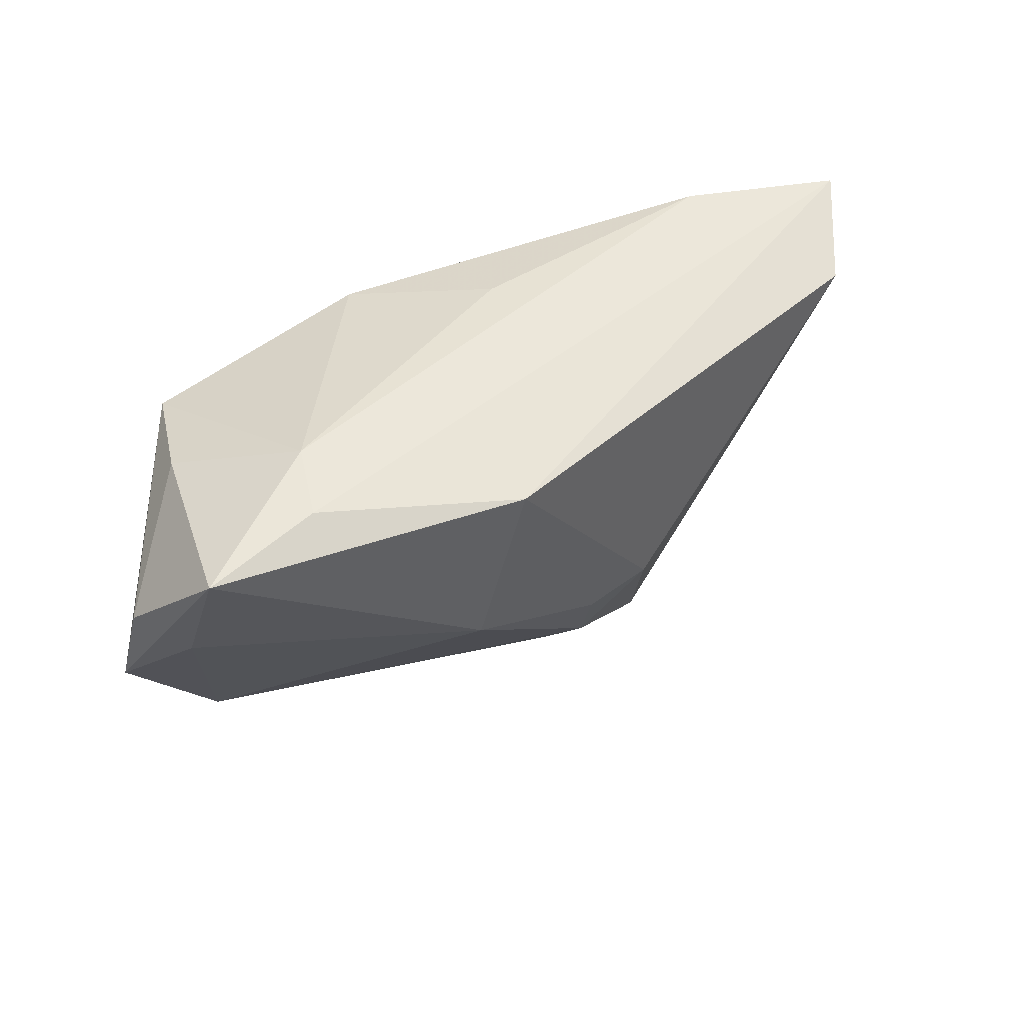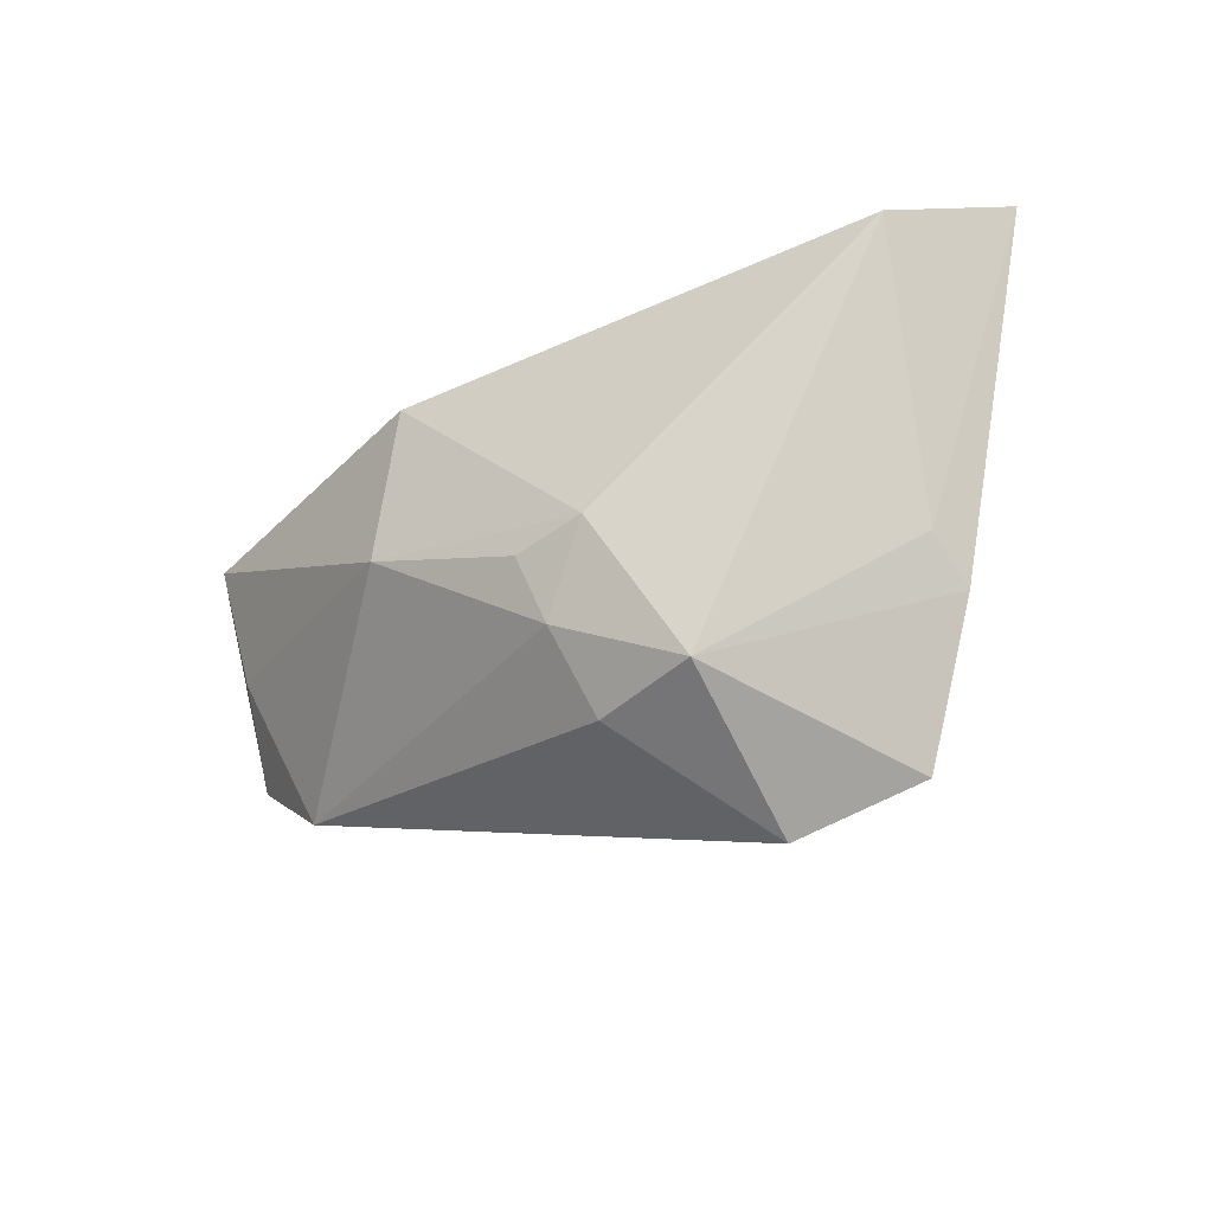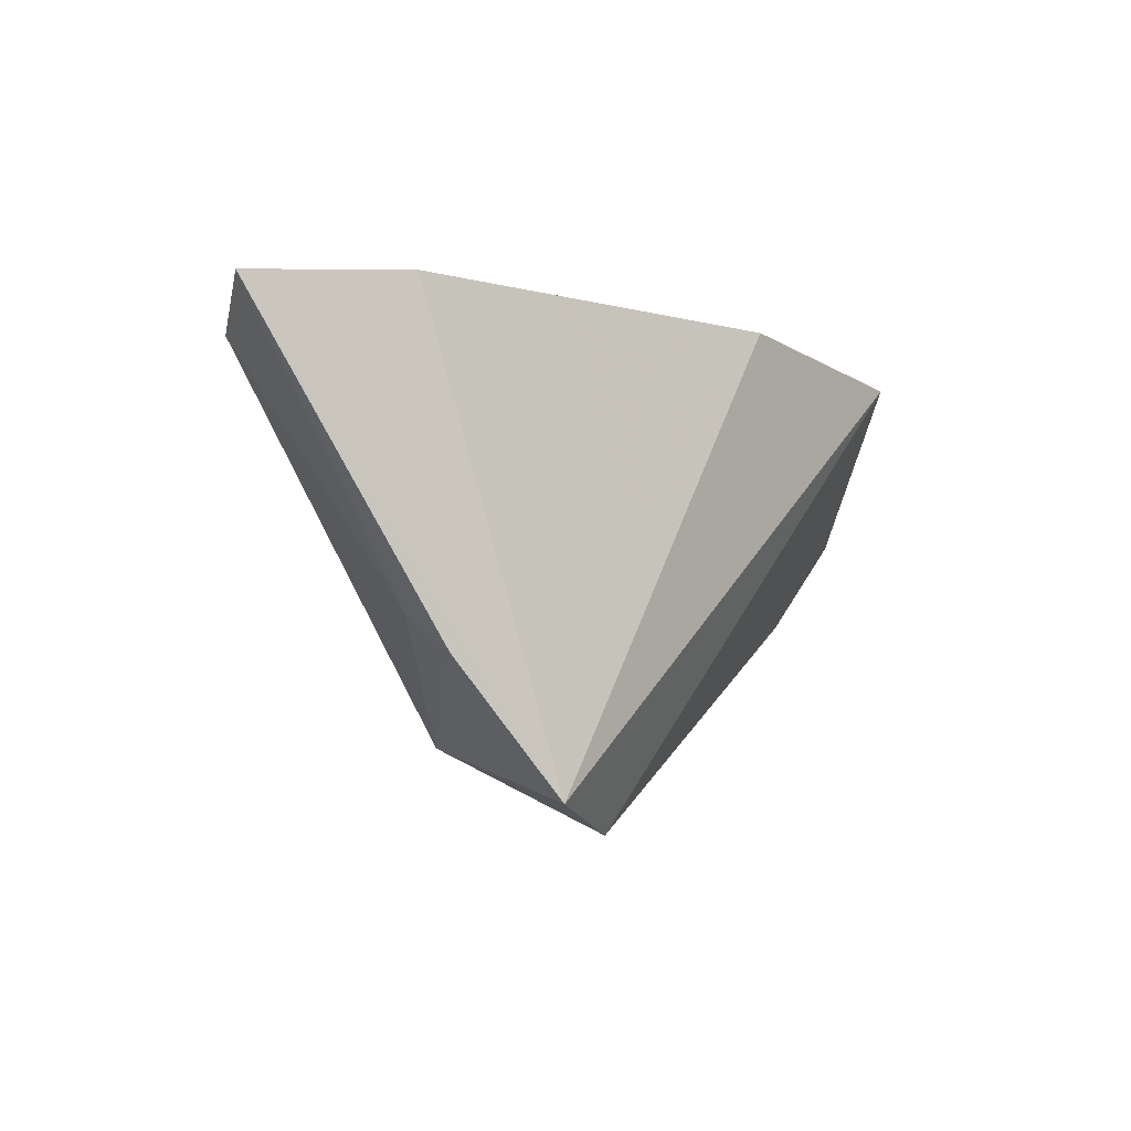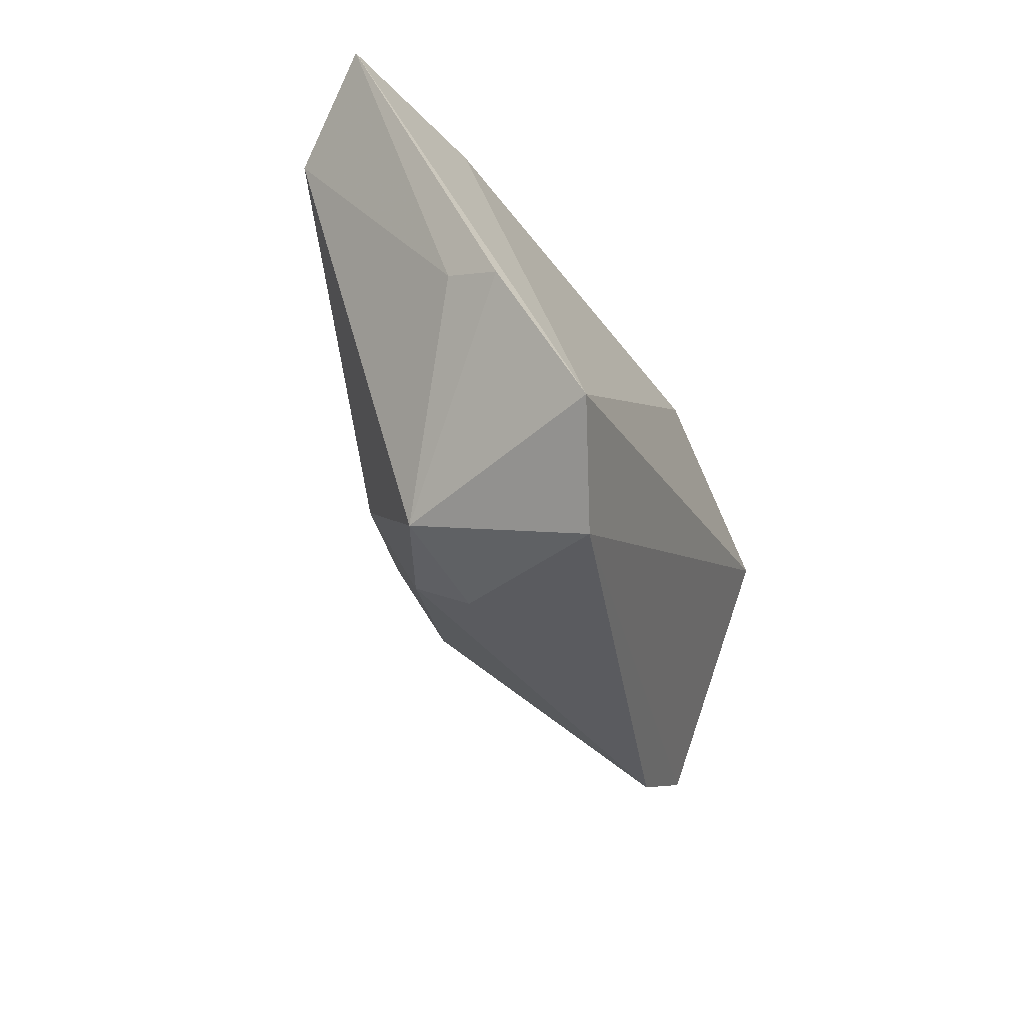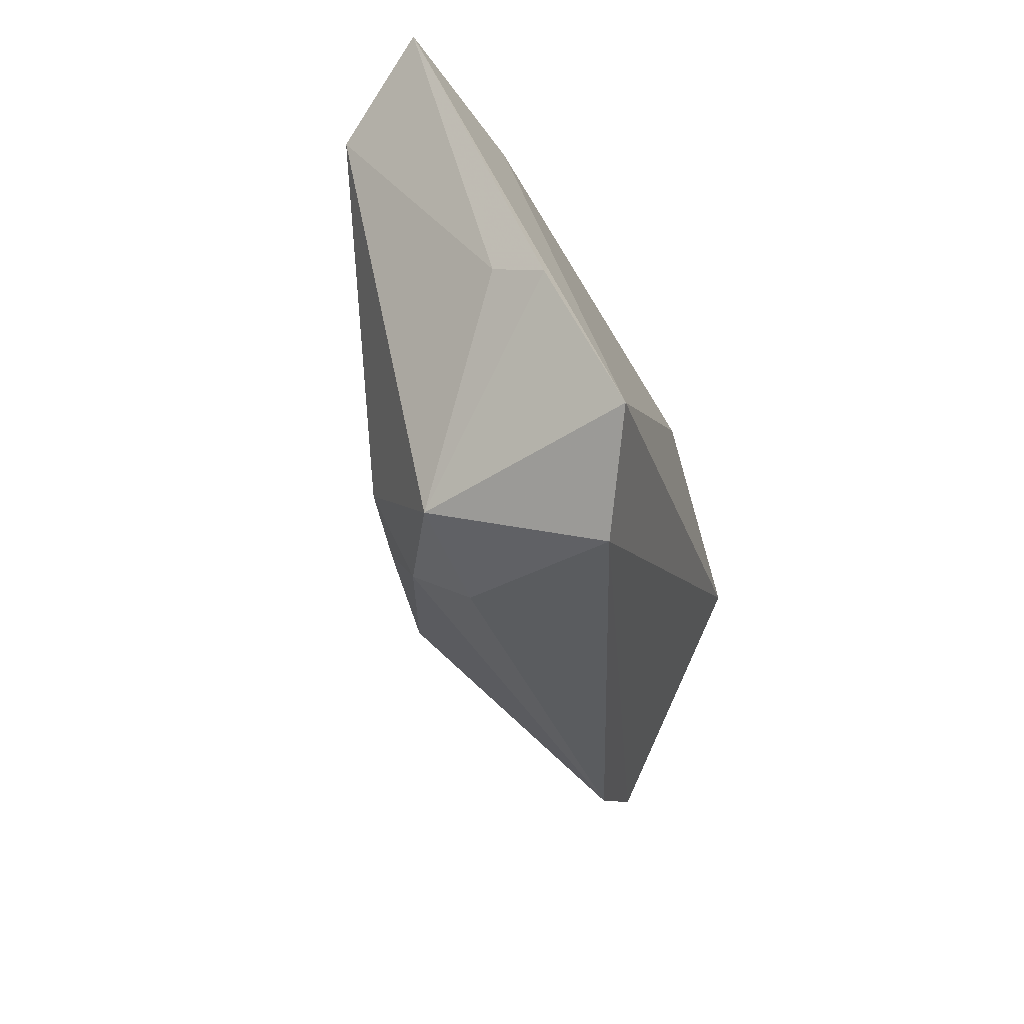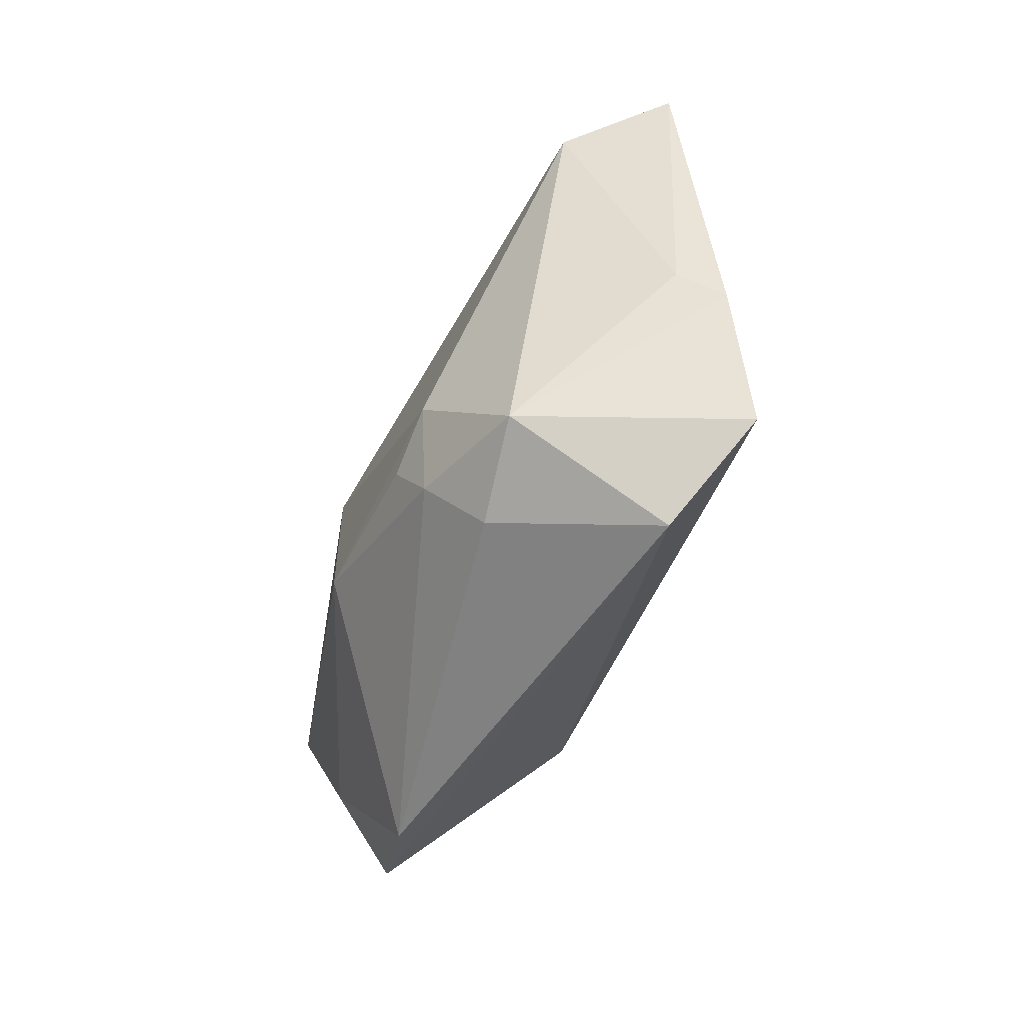
<metadata>
{"format":"obj","ext":"obj","renderer":"f3d","projection":"perspective","resolution":1024,"background":"white","views":[{"elev":41.8,"azim":-36.1,"up":"+Y"},{"elev":-43.5,"azim":40.1,"up":"+Y"},{"elev":-0.9,"azim":128.9,"up":"+Y"},{"elev":-56.3,"azim":114.5,"up":"+Y"},{"elev":-56.8,"azim":106.5,"up":"+Y"},{"elev":-75.6,"azim":70.4,"up":"+Y"}]}
</metadata>
<code>
v 0.005299 -0.03028 0.006985
v -0.01721 -0.003114 0.02237
v 0.04182 -0.01348 -0.006937
v -0.03634 0.02239 0.01584
v -0.03267 0.02428 0.007372
v -0.008414 0.02108 -0.02024
v -0.05147 0.02004 0.01755
v -0.0518 0.004915 0.01074
v 0.04087 0.02428 -0.008061
v 0.05137 0.01751 0.01161
v 0.06172 0.02257 -0.001331
v -0.03748 0.01598 -0.02024
v -0.05696 -0.004601 0.0008179
v -0.05616 0.007875 0.004881
v 0.04185 -0.01778 -0.01364
v 0.03032 -0.03458 -0.02024
v 0.01499 -0.03975 -0.01392
v 0.003322 -0.01288 0.01929
v 0.01955 -0.03025 0.008659
v -0.01194 0.0181 0.02461
v -0.04336 0.01811 -0.006584
v 0.01283 -0.01191 0.01883
v -0.04566 -0.0161 0.002097
v 0.0048 -0.02146 0.01535
v 0.005366 0.02411 -0.006471
f 9 5 11
f 11 16 9
f 9 16 6
f 12 5 6
f 6 16 12
f 12 16 17
f 17 13 12
f 23 13 17
f 11 20 10
f 10 20 22
f 11 5 4
f 4 20 11
f 4 5 7
f 7 20 4
f 6 5 25
f 25 9 6
f 5 9 25
f 11 10 3
f 14 13 7
f 14 12 13
f 2 20 7
f 22 20 2
f 7 13 8
f 13 23 8
f 8 2 7
f 23 2 8
f 1 23 17
f 15 16 11
f 11 3 15
f 21 14 7
f 12 14 21
f 7 5 21
f 5 12 21
f 17 16 19
f 19 1 17
f 16 15 19
f 19 15 3
f 19 10 22
f 19 3 10
f 24 2 23
f 23 1 24
f 1 19 24
f 24 19 22
f 22 2 18
f 18 24 22
f 2 24 18

</code>
